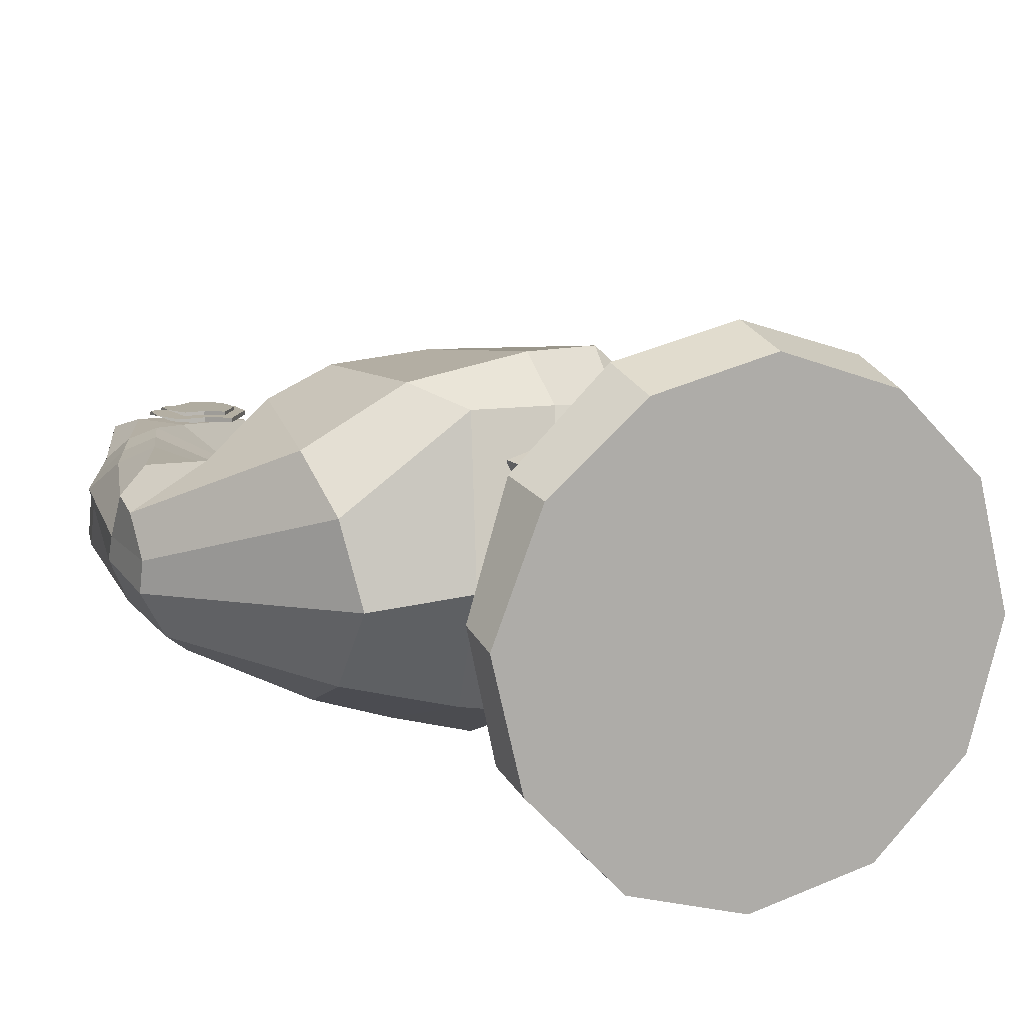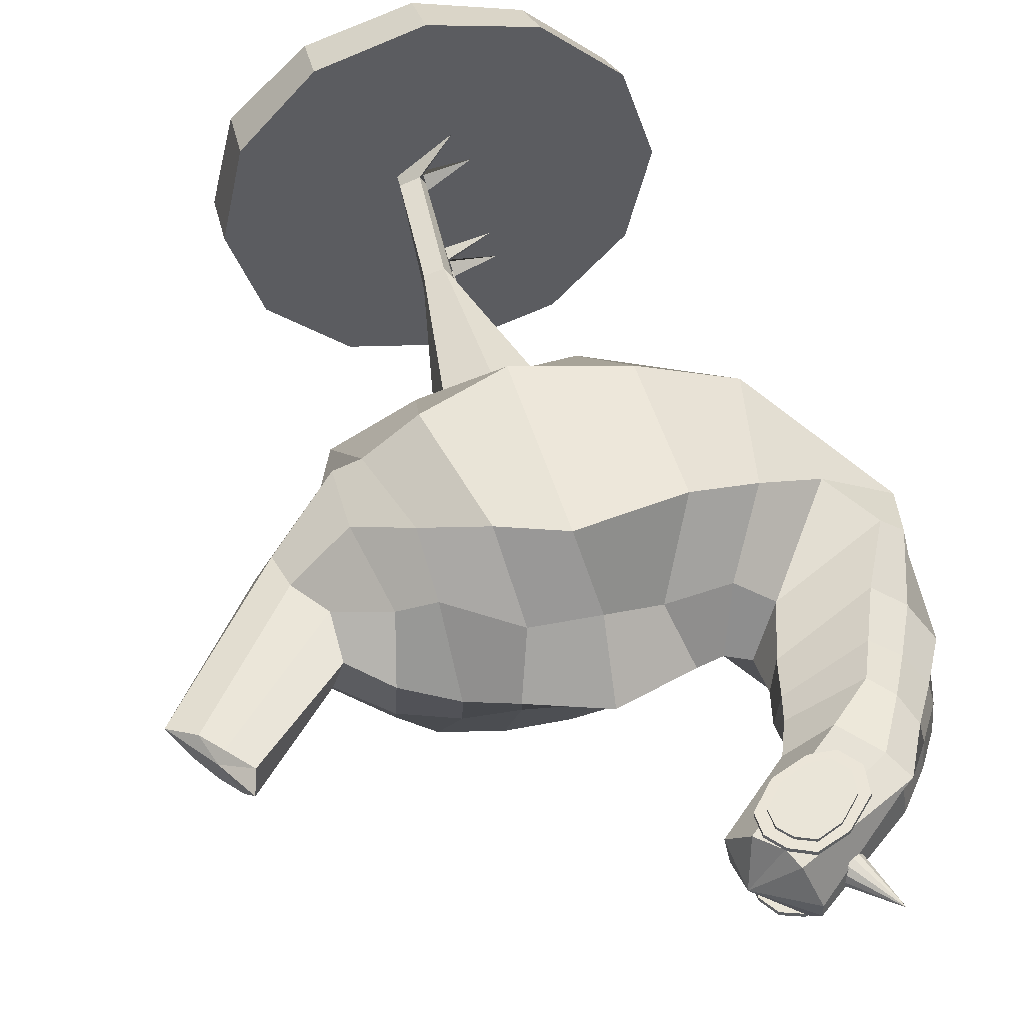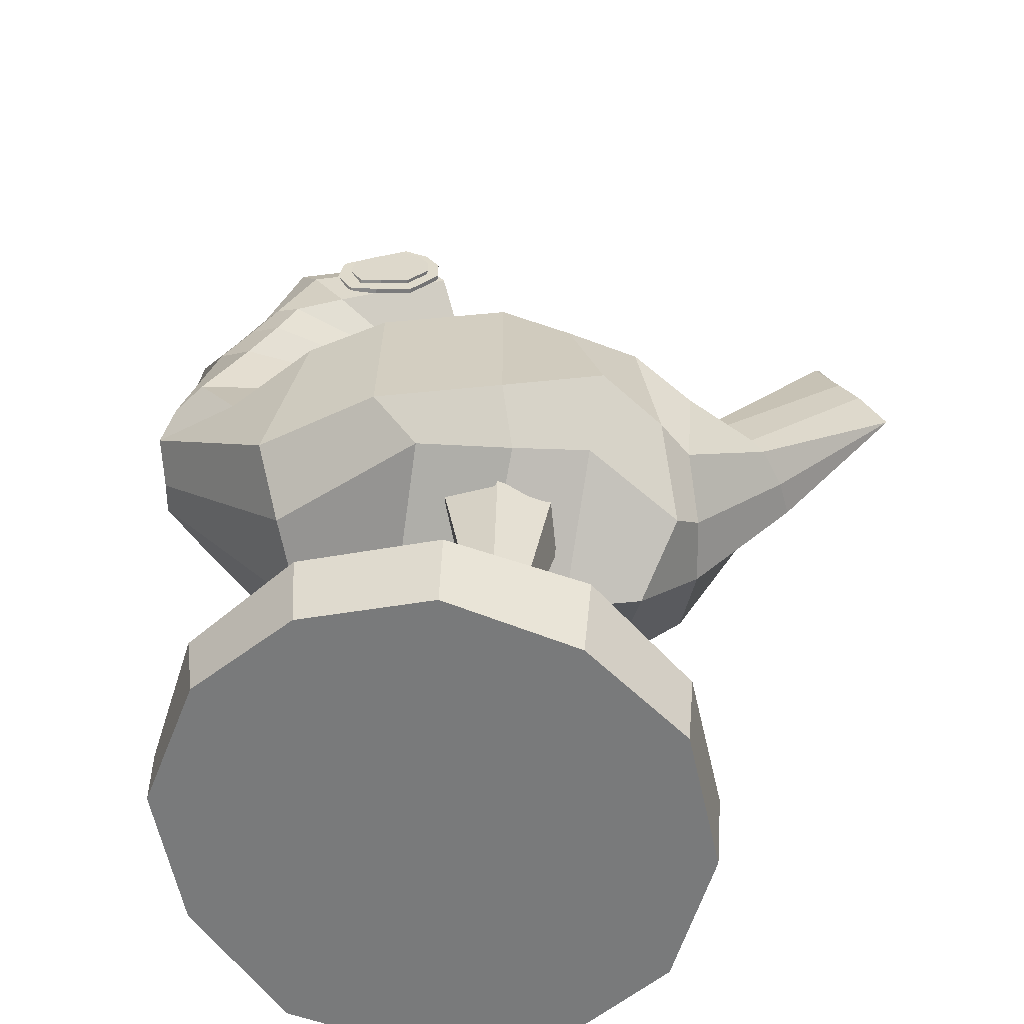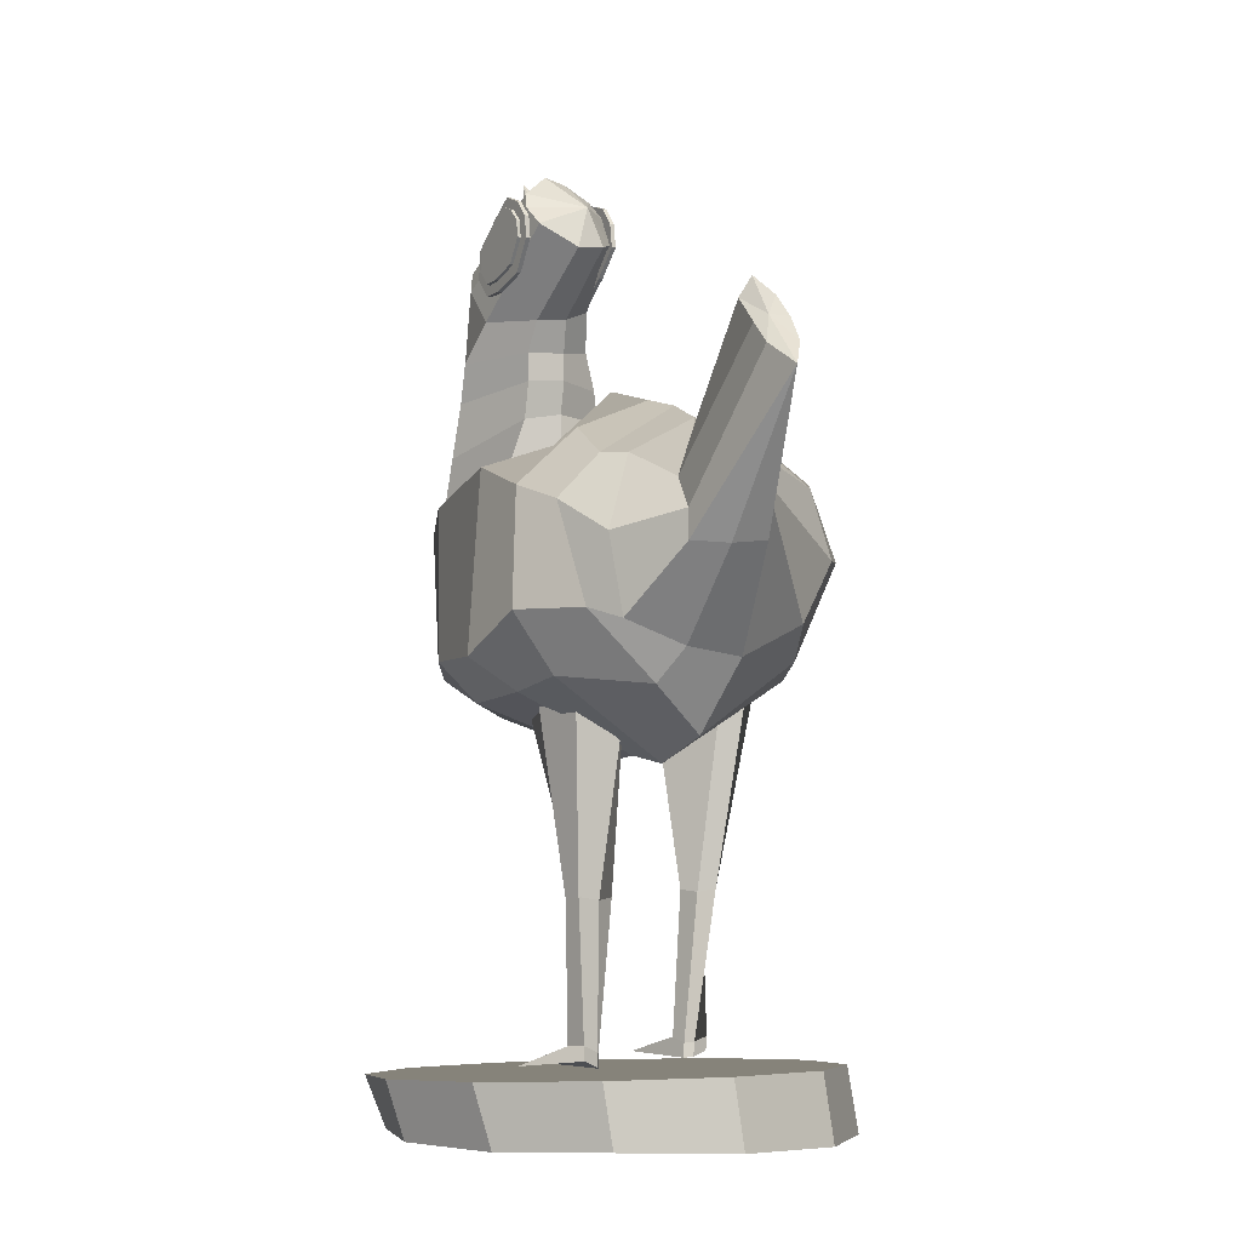
<metadata>
{"format":"obj","ext":"obj","renderer":"f3d","projection":"perspective","resolution":1024,"background":"white","views":[{"elev":11.7,"azim":-25.8,"up":"+Z"},{"elev":50.9,"azim":167.4,"up":"+Z"},{"elev":31.3,"azim":5.7,"up":"+Z"},{"elev":-6.3,"azim":62.7,"up":"+Y"}]}
</metadata>
<code>
v 0.05298 -0.1125 -0.1108
v 0.04905 -0.1643 -0.008549
v 0.09597 -0.1716 -0.00361
v 0.08428 -0.1183 -0.09373
v 0.005145 -0.1204 -0.09998
v -0.01056 -0.05685 -0.1208
v -0.05764 -0.04951 -0.106
v -0.06675 -0.1125 -0.08107
v -0.003388 -0.1642 -0.02251
v 0.02763 0.01953 -0.05979
v 0.02995 0.06273 -0.003996
v -0.0226 0.04269 -0.007449
v -0.01324 0.0118 -0.05472
v 0.03962 -0.0621 -0.1343
v 0.05451 -0.1093 0.1036
v -0.01982 -0.1058 0.09014
v -0.02691 -0.009253 0.08783
v 0.04331 0.005906 0.09068
v 0.03922 0.0009357 -0.09809
v 0.001536 -0.009009 -0.1064
v 0.02916 0.0257 0.03597
v -0.006942 0.02208 0.03053
v 0.007744 -0.1329 0.07638
v 0.06223 -0.1296 0.07461
v 0.1056 -0.1234 0.072
v 0.1103 -0.08709 0.1008
v 0.08466 -0.01012 0.08667
v 0.07395 0.02934 0.04174
v 0.08129 0.04849 -0.002691
v 0.07408 0.01808 -0.0534
v 0.08113 0.002197 -0.09561
v 0.07877 -0.06163 -0.1257
v 0.1388 -0.1576 -0.005544
v 0.1205 -0.1101 -0.08038
v 0.1568 -0.1303 0.03263
v 0.1443 -0.08746 0.07057
v 0.1252 -0.02347 0.08005
v 0.1192 0.006718 0.04925
v 0.1134 0.0396 -0.003029
v 0.1103 0.02107 -0.04681
v 0.1208 -0.002968 -0.09159
v 0.1184 -0.04858 -0.1113
v 0.169 -0.1141 -0.01652
v 0.1596 -0.0921 -0.06296
v -0.05167 -0.02959 -0.0879
v -0.0565 -0.005333 -0.06597
v -0.04051 0.03617 -0.01002
v -0.04792 0.01917 0.03505
v -0.07154 -0.01973 0.07175
v -0.08681 -0.1109 0.05708
v -0.07411 -0.1349 0.02152
v -0.06205 -0.1415 -0.03218
v -0.1252 -0.01969 -0.07467
v -0.1434 -0.0366 -0.06053
v 0.1683 -0.1093 0.01909
v 0.161 -0.09456 0.0556
v 0.1594 -0.04522 0.06405
v 0.1435 0.003471 0.04316
v 0.1485 0.02606 0.002652
v 0.1491 0.01993 -0.03106
v 0.1453 -0.009418 -0.07721
v 0.148 -0.05215 -0.09006
v 0.2202 -0.05421 -0.00408
v 0.21 -0.0322 -0.01308
v -0.09981 0.005289 -0.06217
v -0.06954 0.0372 -0.04925
v -0.05619 0.04229 -0.01066
v -0.07242 0.02631 0.01975
v -0.1168 -0.03862 0.04145
v -0.1636 -0.03916 0.01516
v -0.1599 -0.04787 -0.0116
v -0.1607 -0.04411 -0.0315
v -0.1303 0.01815 -0.06362
v -0.1508 0.009702 -0.04886
v -0.1121 0.03146 -0.06196
v -0.1428 -0.005733 0.03571
v -0.1596 -0.008118 0.0192
v -0.165 -0.00661 -0.004677
v -0.1649 0.001033 -0.02023
v -0.1336 0.07883 -0.04403
v -0.1524 0.07748 -0.02722
v -0.1124 0.07559 -0.04762
v -0.07791 0.06441 -0.0482
v -0.05997 0.06448 -0.01267
v -0.06337 0.06015 0.01163
v -0.1222 0.04056 0.03709
v -0.142 0.05031 0.02722
v -0.1565 0.06462 0.01007
v -0.1519 0.07058 -0.001339
v -0.1333 0.1011 -0.04199
v -0.1461 0.1022 -0.02557
v -0.1062 0.09673 -0.04342
v -0.07564 0.08534 -0.04501
v -0.05596 0.08613 -0.01305
v -0.05923 0.08452 0.01109
v -0.1099 0.07531 0.03665
v -0.128 0.08369 0.02809
v -0.1419 0.09511 0.01217
v -0.1449 0.09927 -0.001665
v -0.1186 0.1293 -0.03176
v -0.13 0.1309 -0.01694
v -0.09483 0.1226 -0.03327
v -0.06875 0.1092 -0.03521
v -0.05908 0.105 -0.01438
v -0.05526 0.1023 0.01347
v -0.1008 0.1004 0.0378
v -0.116 0.1102 0.03048
v -0.1271 0.1226 0.01668
v -0.1294 0.1272 0.004423
v -0.1003 0.1582 -0.02122
v -0.1086 0.1619 -0.006967
v -0.08084 0.1478 -0.02453
v -0.05367 0.1327 -0.02825
v -0.05054 0.1256 -0.0118
v -0.04856 0.1226 0.01026
v -0.07564 0.124 0.03424
v -0.09693 0.1485 0.03568
v -0.1082 0.1635 0.02954
v -0.1067 0.1586 0.01219
v -0.04298 0.2033 -0.02464
v -0.04591 0.2137 -0.008587
v -0.03239 0.1903 -0.02947
v -0.02219 0.1709 -0.02962
v -0.008752 0.1652 -0.01784
v -0.005123 0.1623 0.001727
v -0.01478 0.1773 0.02482
v -0.02882 0.1907 0.02743
v -0.03552 0.2017 0.02455
v -0.04414 0.2166 0.006844
v -0.01105 0.1906 -0.007627
v 0.2151 -0.05635 0.0164
v 0.204 -0.05472 0.03721
v 0.1968 -0.03521 0.03347
v 0.1779 -0.01469 0.02972
v 0.1759 0.01414 0.01876
v 0.1829 0.01364 -0.003173
v 0.1832 0.001087 -0.02117
v 0.1963 -0.01499 -0.01556
v 0.2799 0.03229 0.01268
v 0.2676 0.0479 0.003403
v 0.2622 0.04649 0.02118
v 0.2499 0.06001 0.02215
v 0.2351 0.07625 0.02305
v 0.238 0.08911 0.0159
v 0.2433 0.07834 0.004
v 0.255 0.06408 0.001701
v 0.2547 0.064 0.01545
v 0.05465 -0.3332 -0.05624
v 0.05866 -0.3362 -0.04553
v 0.06005 -0.2444 -0.05991
v 0.03908 -0.2466 -0.06197
v 0.04217 -0.3321 -0.04448
v 0.03717 -0.2443 -0.04956
v 0.04576 -0.2449 -0.04319
v 0.04803 -0.3335 -0.03648
v 0.04155 -0.3334 -0.05118
v 0.009493 -0.3464 -0.05173
v 0.05508 -0.342 -0.05531
v 0.08283 -0.09401 -0.07469
v 0.05494 -0.08623 -0.09816
v 0.05665 -0.3366 -0.03957
v 0.05979 -0.2464 -0.04724
v 0.07303 -0.102 -0.06048
v 0.03643 -0.1054 -0.02644
v 0.07171 -0.102 -0.05972
v -0.001673 -0.1121 -0.05062
v 0.01766 -0.09226 -0.08219
v 0.01762 -0.09263 -0.0818
v 0.04266 -0.3406 -0.04352
v 0.01447 -0.3433 -0.02561
v 0.05701 -0.3456 -0.03867
v 0.05902 -0.3452 -0.04464
v 0.07622 -0.2497 0.04122
v 0.0761 -0.2517 0.02774
v 0.07115 -0.3401 0.02622
v 0.07454 -0.3362 0.03666
v 0.0573 -0.3382 0.02569
v 0.05506 -0.2486 0.02268
v 0.0575 -0.2517 0.0335
v 0.05767 -0.336 0.03532
v 0.07469 -0.345 0.03633
v 0.03771 -0.3491 0.06208
v 0.06138 -0.3367 0.04091
v 0.08978 -0.09034 0.05067
v 0.09703 -0.1002 0.01607
v 0.06311 -0.2512 0.04323
v 0.07216 -0.2498 0.01741
v 0.06596 -0.341 0.02295
v 0.08111 -0.1092 0.01185
v 0.07962 -0.1092 0.01208
v 0.03219 -0.1149 0.008721
v 0.01817 -0.1191 0.05122
v 0.05134 -0.09758 0.06171
v 0.0516 -0.09718 0.06195
v 0.05784 -0.3444 0.0349
v 0.02528 -0.3482 0.03883
v 0.06608 -0.3499 0.02268
v 0.07128 -0.3491 0.02596
v 0.0513 -0.3531 0.1514
v 0.1224 -0.3513 0.1293
v 0.1223 -0.3898 0.1171
v 0.05328 -0.3886 0.1402
v 0.1729 -0.3495 0.07446
v 0.1734 -0.388 0.06804
v 0.1893 -0.3484 0.001748
v 0.1902 -0.3902 -0.004553
v 0.1671 -0.3482 -0.0694
v 0.1684 -0.3911 -0.07583
v 0.1123 -0.3489 -0.1199
v 0.1139 -0.3903 -0.1267
v 0.03956 -0.3504 -0.1363
v 0.04136 -0.3881 -0.1435
v -0.03157 -0.3523 -0.1141
v -0.02977 -0.3909 -0.1215
v -0.08206 -0.354 -0.05929
v -0.08067 -0.3821 -0.06732
v -0.0984 -0.3551 0.01342
v -0.09742 -0.3799 0.005269
v -0.0762 -0.3554 0.08457
v -0.07019 -0.3825 0.07627
v -0.0214 -0.3546 0.1351
v -0.01702 -0.3868 0.123
v -0.08816 0.2244 0.002073
v -0.0711 0.1914 0.009508
v -0.07427 0.1898 0.005752
v -0.06689 0.194 0.011
v -0.06276 0.1969 0.00983
v -0.05981 0.1993 0.006309
v -0.05885 0.2006 0.001381
v -0.06011 0.2004 -0.003633
v -0.06328 0.1987 -0.007389
v -0.06749 0.1961 -0.008882
v -0.07162 0.1932 -0.007711
v -0.07457 0.1908 -0.004189
v -0.07553 0.1896 0.0007382
v -0.02863 0.1964 -0.03018
v -0.02054 0.1844 -0.03144
v -0.02032 0.1843 -0.02852
v -0.02841 0.1962 -0.02726
v -0.01866 0.1687 -0.03176
v -0.01845 0.1685 -0.02885
v -0.03288 0.1515 -0.02974
v -0.03287 0.1512 -0.02683
v -0.05423 0.14 -0.03147
v -0.05441 0.1395 -0.02858
v -0.07245 0.1432 -0.03028
v -0.08227 0.1567 -0.02849
v -0.08267 0.1563 -0.02561
v -0.07799 0.1731 -0.029
v -0.07804 0.1727 -0.02609
v -0.0643 0.1914 -0.02682
v -0.06431 0.1912 -0.0239
v -0.04221 0.2012 -0.02889
v -0.04199 0.2011 -0.02597
v -0.03228 0.1902 -0.03241
v -0.02626 0.1808 -0.03327
v -0.02613 0.1807 -0.03101
v -0.03216 0.1901 -0.03015
v -0.02513 0.1686 -0.03351
v -0.02502 0.1684 -0.03126
v -0.03653 0.1556 -0.03219
v -0.03657 0.1554 -0.02994
v -0.05327 0.1471 -0.03388
v -0.05346 0.1468 -0.03164
v -0.06731 0.15 -0.03323
v -0.07465 0.1606 -0.03198
v -0.07502 0.1603 -0.02976
v -0.07098 0.1733 -0.03229
v -0.07107 0.173 -0.03004
v -0.06004 0.1871 -0.03036
v -0.06009 0.187 -0.0281
v -0.0427 0.1943 -0.03161
v -0.04258 0.1941 -0.02935
v -0.01892 0.1825 0.03322
v -0.02849 0.1937 0.03409
v -0.02865 0.1938 0.03111
v -0.01907 0.1826 0.03024
v -0.04342 0.1998 0.03439
v -0.04364 0.1999 0.03141
v -0.06417 0.1903 0.03324
v -0.0645 0.1902 0.03027
v -0.08115 0.1725 0.03629
v -0.08168 0.1723 0.03336
v -0.08278 0.1537 0.03612
v -0.07222 0.1404 0.0348
v -0.07279 0.1399 0.0319
v -0.05492 0.1402 0.03499
v -0.05536 0.1401 0.03204
v -0.03331 0.1486 0.03189
v -0.03361 0.1485 0.02892
v -0.01776 0.1678 0.03266
v -0.01791 0.1679 0.02969
v -0.0259 0.1807 0.03572
v -0.03354 0.1892 0.0363
v -0.03368 0.1892 0.034
v -0.02604 0.1807 0.03342
v -0.04522 0.1935 0.03654
v -0.04541 0.1936 0.03424
v -0.06109 0.1858 0.03592
v -0.06136 0.1856 0.03363
v -0.07383 0.1717 0.03864
v -0.07426 0.1714 0.03638
v -0.07469 0.1571 0.03879
v -0.06625 0.147 0.03789
v -0.0667 0.1466 0.03565
v -0.05285 0.1472 0.03793
v -0.05321 0.1471 0.03565
v -0.03632 0.1542 0.03527
v -0.03657 0.154 0.03297
v -0.02469 0.1694 0.0355
v -0.02483 0.1694 0.03319
o group661166559
g mesh661166559
f 4 3 2 1
f 8 7 6 5
f 2 9 5 1
f 13 12 11 10
f 5 6 14 1
f 18 17 16 15
f 20 13 10 19
f 12 22 21 11
f 18 21 22 17
f 24 15 16 23
f 6 20 19 14
f 2 24 23 9
f 3 25 24 2
f 25 26 15 24
f 26 27 18 15
f 27 28 21 18
f 28 29 11 21
f 29 30 10 11
f 30 31 19 10
f 31 32 14 19
f 32 4 1 14
f 34 33 3 4
f 33 35 25 3
f 35 36 26 25
f 36 37 27 26
f 37 38 28 27
f 38 39 29 28
f 39 40 30 29
f 40 41 31 30
f 41 42 32 31
f 42 34 4 32
f 44 43 33 34
f 7 45 20 6
f 45 46 13 20
f 46 47 12 13
f 47 48 22 12
f 48 49 17 22
f 49 50 16 17
f 50 51 23 16
f 51 52 9 23
f 52 8 5 9
f 54 53 7 8
f 43 55 35 33
f 55 56 36 35
f 56 57 37 36
f 57 58 38 37
f 58 59 39 38
f 59 60 40 39
f 60 61 41 40
f 61 62 42 41
f 62 44 34 42
f 64 63 43 44
f 53 65 45 7
f 65 66 46 45
f 66 67 47 46
f 67 68 48 47
f 68 69 49 48
f 69 70 50 49
f 70 71 51 50
f 71 72 52 51
f 72 54 8 52
f 74 73 53 54
f 73 75 65 53
f 75 66 65
f 76 69 68
f 76 77 70 69
f 77 78 71 70
f 78 79 72 71
f 79 74 54 72
f 81 80 73 74
f 80 82 75 73
f 82 83 66 75
f 83 84 67 66
f 84 85 68 67
f 85 86 76 68
f 86 87 77 76
f 87 88 78 77
f 88 89 79 78
f 89 81 74 79
f 91 90 80 81
f 90 92 82 80
f 92 93 83 82
f 93 94 84 83
f 94 95 85 84
f 95 96 86 85
f 96 97 87 86
f 97 98 88 87
f 98 99 89 88
f 99 91 81 89
f 101 100 90 91
f 100 102 92 90
f 102 103 93 92
f 103 104 94 93
f 104 105 95 94
f 105 106 96 95
f 106 107 97 96
f 107 108 98 97
f 108 109 99 98
f 109 101 91 99
f 111 110 100 101
f 110 112 102 100
f 112 113 103 102
f 113 114 104 103
f 114 115 105 104
f 115 116 106 105
f 116 117 107 106
f 117 118 108 107
f 118 119 109 108
f 119 111 101 109
f 121 120 110 111
f 120 122 112 110
f 122 123 113 112
f 123 124 114 113
f 124 125 115 114
f 125 126 116 115
f 126 127 117 116
f 127 128 118 117
f 128 129 119 118
f 129 121 111 119
f 130 120 121
f 130 122 120
f 130 123 122
f 130 124 123
f 130 125 124
f 130 126 125
f 130 127 126
f 130 128 127
f 130 129 128
f 130 121 129
f 63 131 55 43
f 131 132 56 55
f 132 133 57 56
f 133 134 58 57
f 134 135 59 58
f 135 136 60 59
f 136 137 61 60
f 137 138 62 61
f 138 64 44 62
f 140 139 63 64
f 139 131 63
f 139 132 131
f 139 141 133 132
f 141 142 134 133
f 142 143 135 134
f 143 144 136 135
f 144 145 137 136
f 145 146 138 137
f 146 140 64 138
f 147 139 140
f 147 141 139
f 147 142 141
f 147 143 142
f 147 144 143
f 147 145 144
f 147 146 145
f 147 140 146
o group1816706832
g mesh1816706832
f 151 150 149 148
f 155 154 153 152
f 158 157 156 148
f 156 151 148
f 150 162 161 149
f 156 152 153 151
f 162 154 155 161
f 157 169 152 156
f 169 170 155 152
f 170 171 161 155
f 171 172 149 161
f 172 158 148 149
f 172 171 170 169 157 158
f 160 159 150 151
f 163 165 164 154 162
f 164 166 153 154
f 166 168 167 151 153
f 159 163 162 150
f 167 160 151
f 167 168 165 163 159 160
f 168 166 164 165
o group310424679
g mesh310424679
f 176 175 174 173
f 180 179 178 177
f 176 183 182 181
f 176 173 186 183
f 175 188 187 174
f 186 179 180 183
f 188 177 178 187
f 183 180 195 182
f 180 177 196 195
f 177 188 197 196
f 188 175 198 197
f 175 176 181 198
f 181 182 195 196 197 198
f 173 174 185 184
f 187 178 191 190 189
f 179 186 194 193 192
f 174 187 189 185
f 178 179 192 191
f 186 173 184 194
f 184 185 189 190 193 194
f 190 191 192 193
o group1944542595
g mesh1944542595
f 202 201 200 199
f 201 204 203 200
f 204 206 205 203
f 206 208 207 205
f 208 210 209 207
f 210 212 211 209
f 212 214 213 211
f 214 216 215 213
f 216 218 217 215
f 218 220 219 217
f 220 222 221 219
f 222 202 199 221
f 199 200 203 205 207 209 211 213 215 217 219 221
f 222 220 218 216 214 212 210 208 206 204 201 202
o group445660757
g mesh445660757
f 225 224 223
f 224 226 223
f 226 227 223
f 227 228 223
f 228 229 223
f 229 230 223
f 230 231 223
f 231 232 223
f 232 233 223
f 233 234 223
f 234 235 223
f 235 225 223
f 235 234 233 232 231 230 229 228 227 226 224 225
o group906594770
g mesh906594770
f 239 238 237 236
f 238 241 240 237
f 241 243 242 240
f 243 245 244 242
f 245 246 244
f 248 247 246
f 248 250 249 247
f 250 252 251 249
f 252 254 253 251
f 254 239 236 253
f 236 237 240 242 244 246 247 249 251 253
f 254 252 250 248 246 245 243 241 238 239
f 258 257 256 255
f 257 260 259 256
f 260 262 261 259
f 262 264 263 261
f 264 265 263
f 267 266 265
f 267 269 268 266
f 269 271 270 268
f 271 273 272 270
f 273 258 255 272
f 255 256 259 261 263 265 266 268 270 272
f 273 271 269 267 265 264 262 260 257 258
o group1756062832
g mesh1756062832
f 277 276 275 274
f 276 279 278 275
f 279 281 280 278
f 281 283 282 280
f 283 284 282
f 286 285 284
f 286 288 287 285
f 288 290 289 287
f 290 292 291 289
f 292 277 274 291
f 274 275 278 280 282 284 285 287 289 291
f 292 290 288 286 284 283 281 279 276 277
f 296 295 294 293
f 295 298 297 294
f 298 300 299 297
f 300 302 301 299
f 302 303 301
f 305 304 303
f 305 307 306 304
f 307 309 308 306
f 309 311 310 308
f 311 296 293 310
f 293 294 297 299 301 303 304 306 308 310
f 311 309 307 305 303 302 300 298 295 296

</code>
